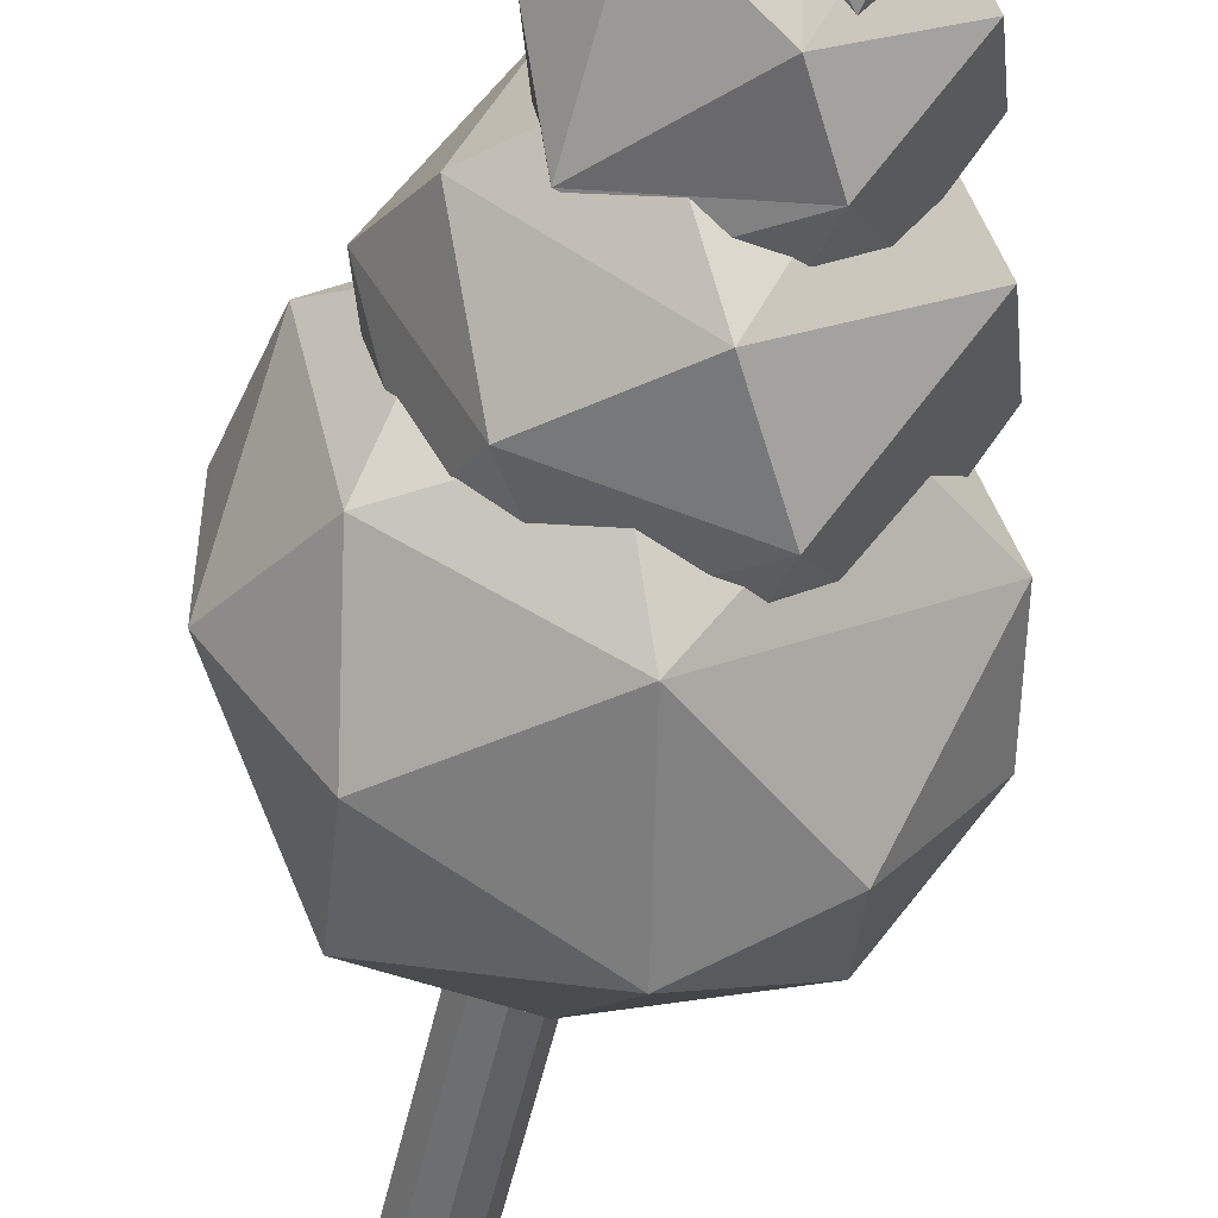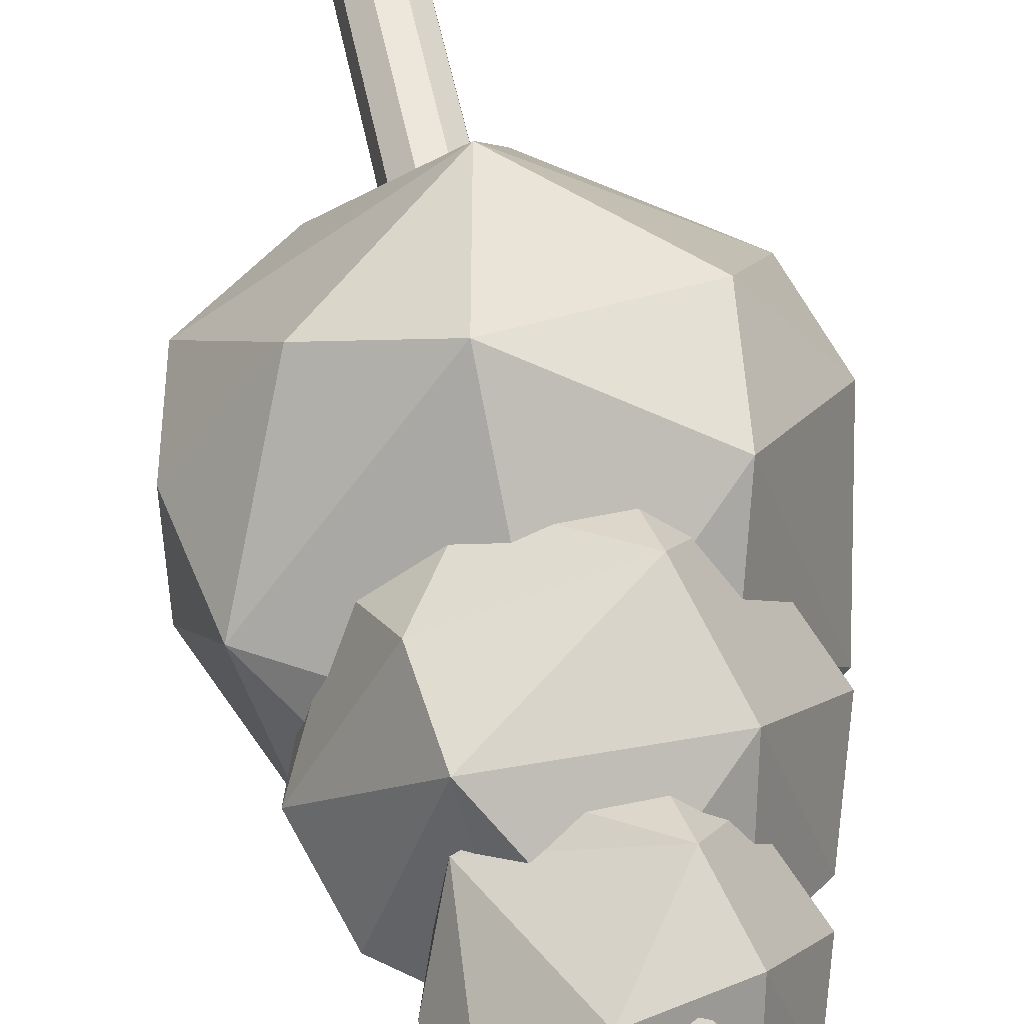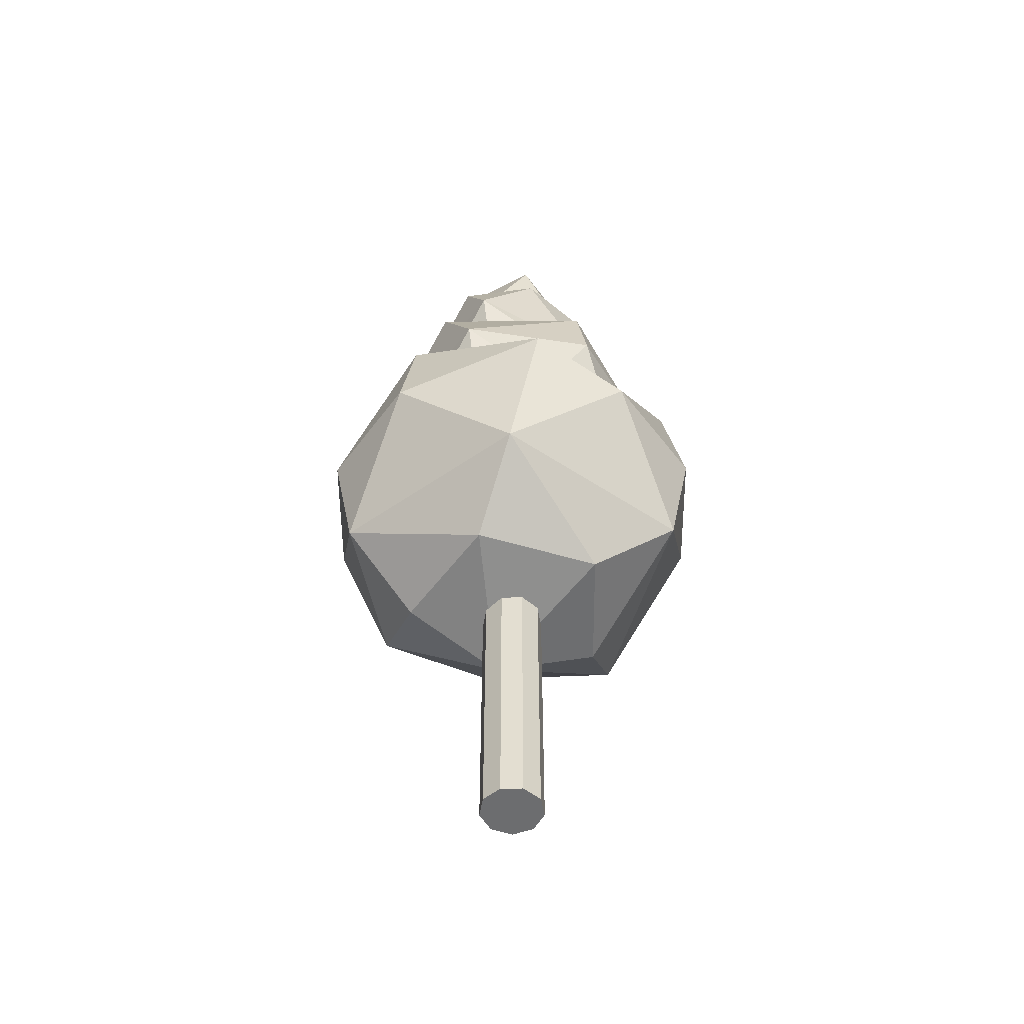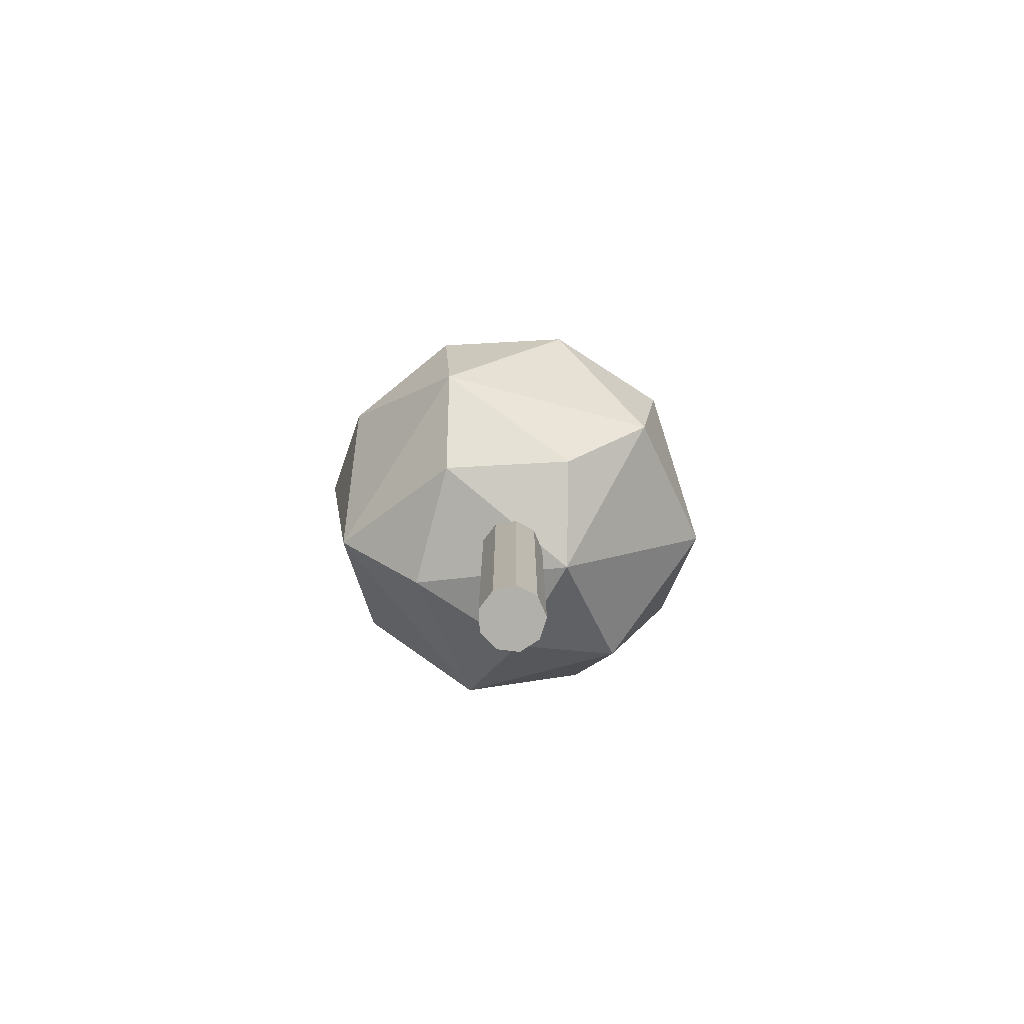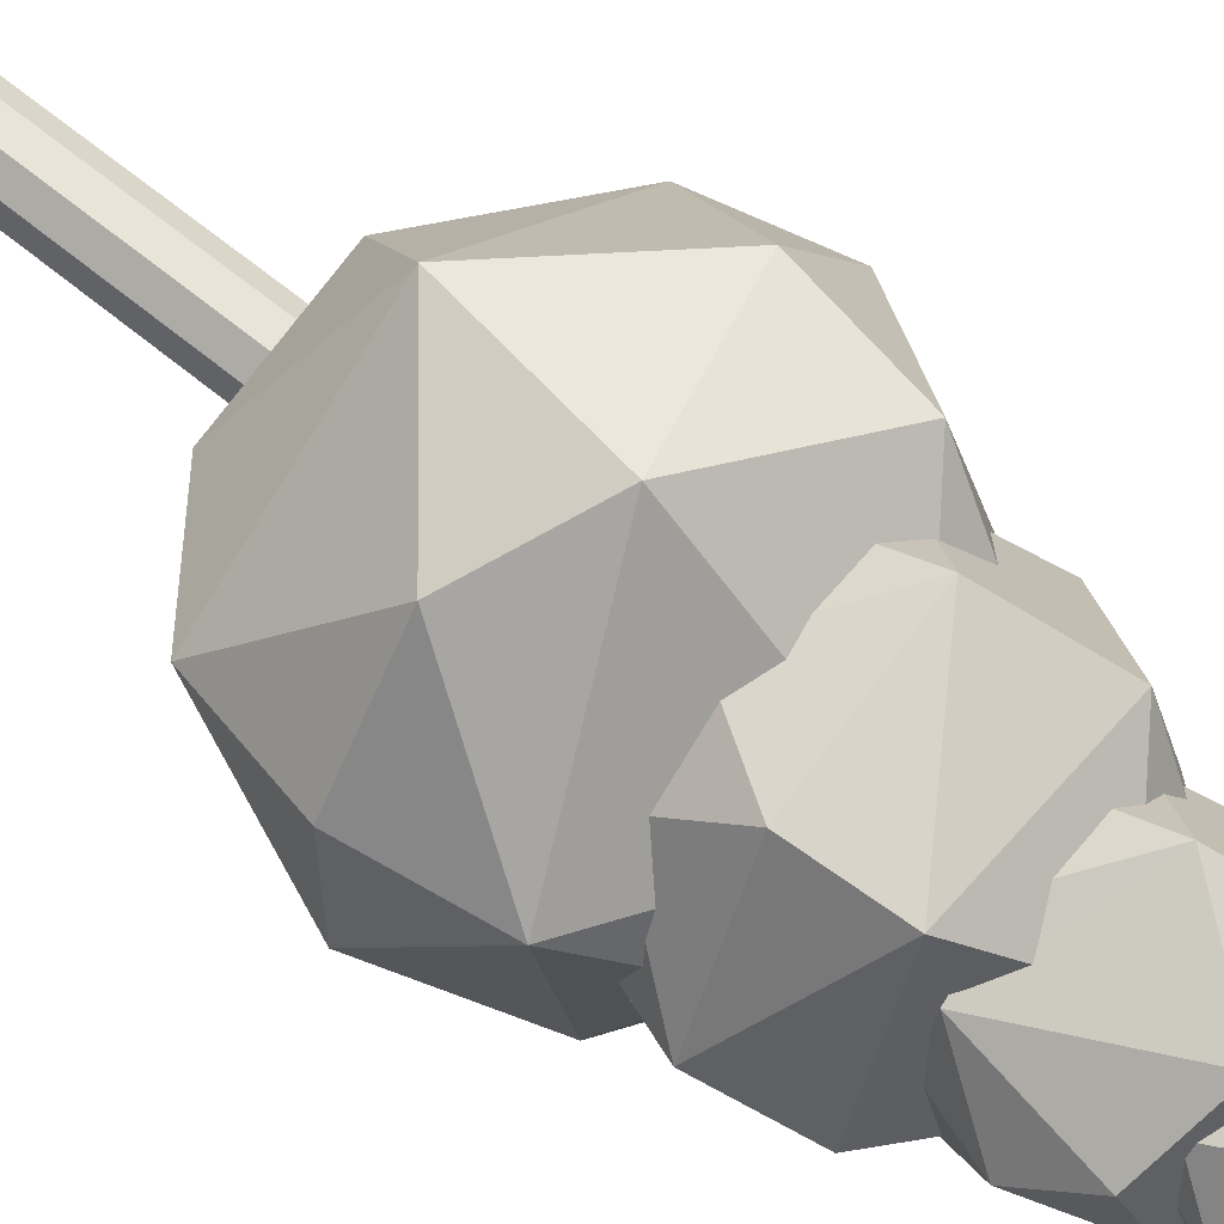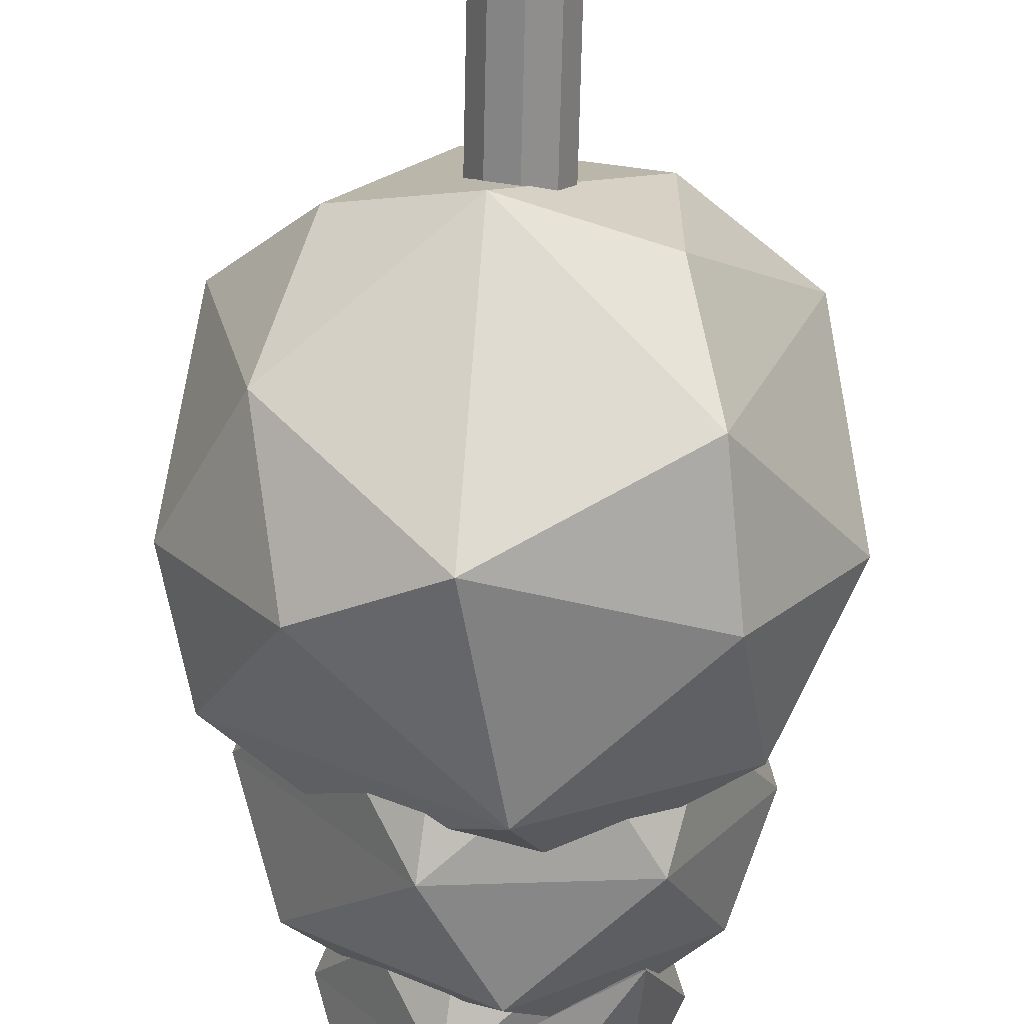
<metadata>
{"format":"obj","ext":"obj","renderer":"f3d","projection":"perspective","resolution":1024,"background":"white","views":[{"elev":-53.1,"azim":167.4,"up":"+Z"},{"elev":51.8,"azim":168.9,"up":"+Z"},{"elev":-53.9,"azim":0.4,"up":"+Y"},{"elev":-78.4,"azim":93.1,"up":"+Y"},{"elev":60.7,"azim":130.7,"up":"+Z"},{"elev":-65.8,"azim":-1.3,"up":"+Z"}]}
</metadata>
<code>
o Simple_Tree_7_Cylinder.007
v -0 -0.4 -0.2453
v -0 2.929 -0.2453
v 0.1577 -0.4 -0.1879
v 0.1577 2.929 -0.1879
v 0.2416 -0.4 -0.0426
v 0.2416 2.929 -0.0426
v 0.2125 -0.4 0.1227
v 0.2125 2.929 0.1227
v 0.08391 -0.4 0.2306
v 0.08391 2.929 0.2306
v -0.08391 -0.4 0.2306
v -0.08391 2.929 0.2306
v -0.2125 -0.4 0.1227
v -0.2125 2.929 0.1227
v -0.2416 -0.4 -0.0426
v -0.2416 2.929 -0.0426
v -0.1577 -0.4 -0.1879
v -0.1577 2.929 -0.1879
v -0.2367 2.908 -1.607
v 0.2367 3.674 1.607
v 1.37 4.136 0.4391
v 0.1427 4.894 0.4391
v -0.262 1.919 0.8063
v 0.6859 1.919 0.4983
v -0.005835 2.446 1.439
v 1.367 2.446 0.4502
v 0.6859 1.919 -0.4983
v -0.8478 1.919 0
v -1.37 2.446 0.4391
v -0.1427 1.687 -0.4391
v -1.11 2.443 -0.8063
v 0.8505 2.446 -1.161
v 1.534 3.291 0.4983
v 1.534 3.291 -0.4983
v 0.9479 3.291 1.305
v -1.534 3.291 0.4983
v -0.9479 3.291 1.305
v -0.9479 3.291 -1.305
v -1.534 3.291 -0.4983
v 0.9479 3.291 -1.305
v -0.8505 4.136 1.161
v -1.367 4.136 -0.4502
v 0.005835 4.136 -1.439
v 1.11 4.139 -0.8063
v 0.8478 4.663 0
v -0.6859 4.663 0.4983
v -0.6859 4.663 -0.4983
v 0.262 4.663 -0.8063
v 0.8598 4.094 0.6247
v -0.3284 4.094 1.011
v -1.063 4.094 0
v -0.3284 4.094 -1.011
v 0.8598 4.094 -0.6247
v 0.1051 5.807 0.3235
v 0.3123 4.001 0.9613
v 1.011 4.001 0
v -0.8177 4.001 0.5941
v -0.8177 4.001 -0.5941
v 0.3123 4.001 -0.9613
v 1.24 4.689 -0
v 0.6984 4.625 0.9613
v -0.3833 4.562 1.18
v -1.24 4.562 0
v 0.6984 4.625 -0.9613
v -0.3833 4.562 -1.18
v 0.6197 5.248 0.8603
v -0.6267 5.248 0.8552
v -1.007 5.248 -0.3317
v 0.004299 5.248 -1.06
v 1.01 5.248 -0.3235
v 0.4027 5.763 -0.2926
v -0.4977 5.763 -0
v 0.6512 5.369 0.4876
v -0.2293 5.387 0.7057
v -0.742 5.387 0
v -0.2293 5.387 -0.7057
v 0.7049 6.193 0.2259
v 0.07339 6.583 -0.2259
v 0.2181 5.322 0.6711
v 0.7056 5.322 0
v -0.5709 5.322 0.4148
v -0.5709 5.322 -0.4148
v 0.2181 5.322 -0.6711
v 0.866 5.803 0
v -0.2676 5.714 0.8236
v -0.866 5.714 -0
v 0.6512 5.369 -0.4876
v -0.2676 5.714 -0.8236
v -0.4375 6.193 0.5971
v -0.703 6.193 -0.2316
v 0.003002 6.193 -0.7402
v 0.1951 6.34 0.6006
v 0.5848 6.365 -0.2043
v -0.3475 6.553 -0
v 0.4395 6.25 0.3291
v -0.1737 6.247 0.5346
v -0.5621 6.247 -0
v -0.1737 6.247 -0.5346
v -0.4745 6.807 0.1563
v -0.2953 6.807 -0.403
v 0.4262 6.906 0
v -0.1775 7.075 -0
v 0.1472 6.219 0.4529
v 0.4763 6.219 0
v -0.3853 6.219 0.2799
v -0.3853 6.219 -0.2799
v 0.4085 6.254 -0.2946
v 0.5844 6.543 0
v 0.1471 6.889 0.4527
v 0.2704 6.813 -0.4527
f 30 24 23
f 30 23 28
f 19 31 38
f 26 33 35
f 25 20 37
f 29 36 39
f 32 40 34
f 20 21 22
f 21 44 45
f 45 48 22
f 45 44 48
f 44 43 48
f 48 47 22
f 48 43 47
f 43 42 47
f 47 46 22
f 47 42 46
f 42 41 46
f 46 41 22
f 41 20 22
f 22 21 45
f 34 44 21
f 34 40 44
f 40 43 44
f 19 38 43
f 38 42 43
f 39 36 42
f 36 41 42
f 37 20 41
f 35 21 20
f 35 33 21
f 40 19 43
f 40 32 19
f 38 39 42
f 38 31 39
f 31 29 39
f 36 37 41
f 36 29 37
f 29 25 37
f 20 25 35
f 25 26 35
f 33 34 21
f 33 26 34
f 26 32 34
f 27 30 32
f 30 19 32
f 30 31 19
f 30 28 31
f 28 29 31
f 28 23 29
f 23 25 29
f 26 27 32
f 26 24 27
f 24 30 27
f 23 24 25
f 24 26 25
f 49 56 60
f 50 55 62
f 51 57 63
f 52 58 65
f 53 59 64
f 49 60 61
f 53 64 60
f 70 69 71
f 71 72 54
f 71 69 72
f 69 68 72
f 68 67 72
f 72 67 54
f 67 66 54
f 54 66 71
f 66 70 71
f 60 64 70
f 64 69 70
f 65 68 69
f 63 67 68
f 62 66 67
f 61 60 66
f 60 70 66
f 64 65 69
f 64 59 65
f 59 52 65
f 65 63 68
f 65 58 63
f 58 51 63
f 63 62 67
f 63 57 62
f 57 50 62
f 62 61 66
f 62 55 61
f 55 49 61
f 56 53 60
f 73 80 84
f 74 79 85
f 75 81 86
f 76 82 88
f 93 91 78
f 78 91 94
f 91 90 94
f 90 89 94
f 94 92 78
f 94 89 92
f 92 93 78
f 92 77 93
f 84 93 77
f 84 87 93
f 87 91 93
f 88 90 91
f 86 89 90
f 85 92 89
f 73 77 92
f 73 84 77
f 87 88 91
f 87 83 88
f 83 76 88
f 88 86 90
f 88 82 86
f 82 75 86
f 86 85 89
f 86 81 85
f 81 74 85
f 85 73 92
f 85 79 73
f 80 87 84
f 95 104 108
f 107 110 108
f 99 109 102
f 100 99 102
f 101 110 102
f 110 100 102
f 109 101 102
f 108 110 101
f 98 100 110
f 97 99 100
f 96 109 99
f 95 108 109
f 108 101 109
f 110 107 98
f 98 97 100
f 98 106 97
f 97 96 99
f 97 105 96
f 96 95 109
f 96 103 95
f 104 107 108
f 1 2 4 3
f 3 4 6 5
f 5 6 8 7
f 7 8 10 9
f 9 10 12 11
f 11 12 14 13
f 13 14 16 15
f 15 16 18 17
f 17 18 2 1
f 1 3 5 7 9 11 13 15 17

</code>
